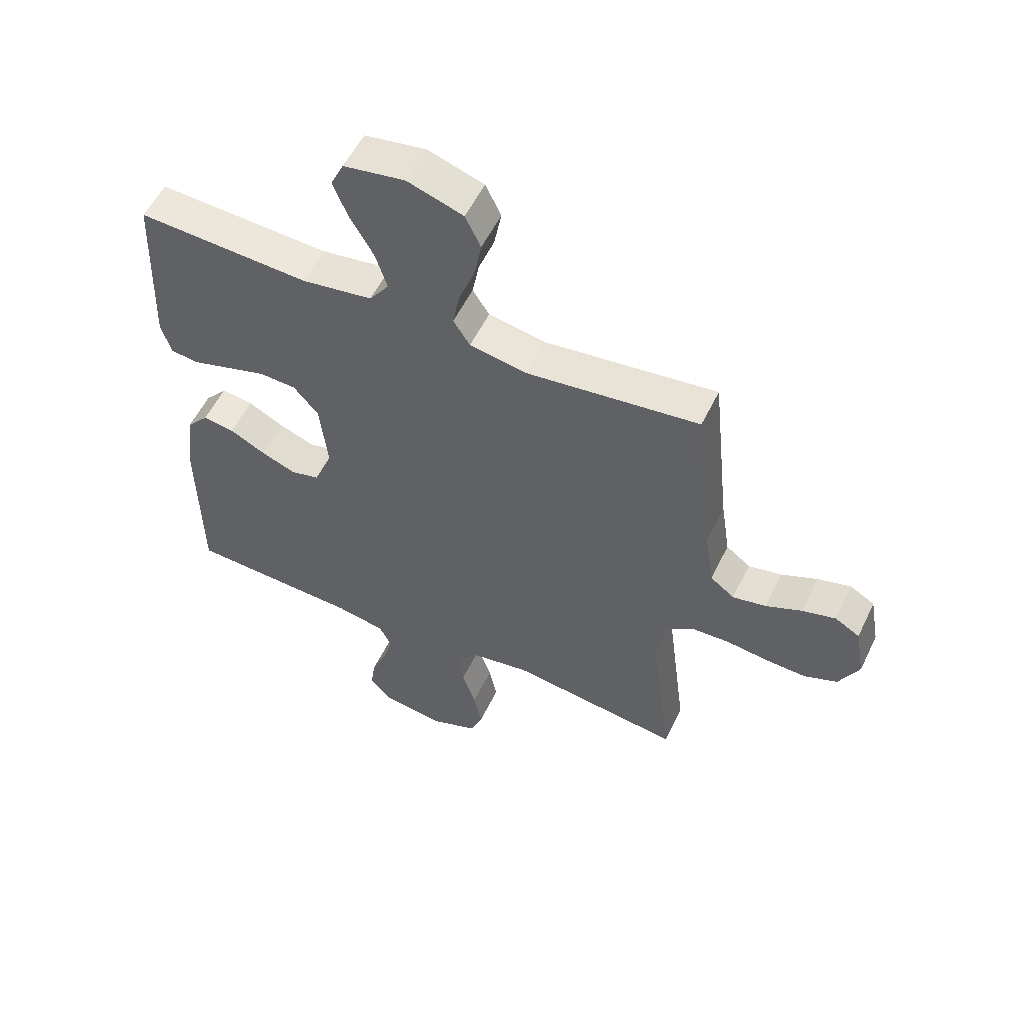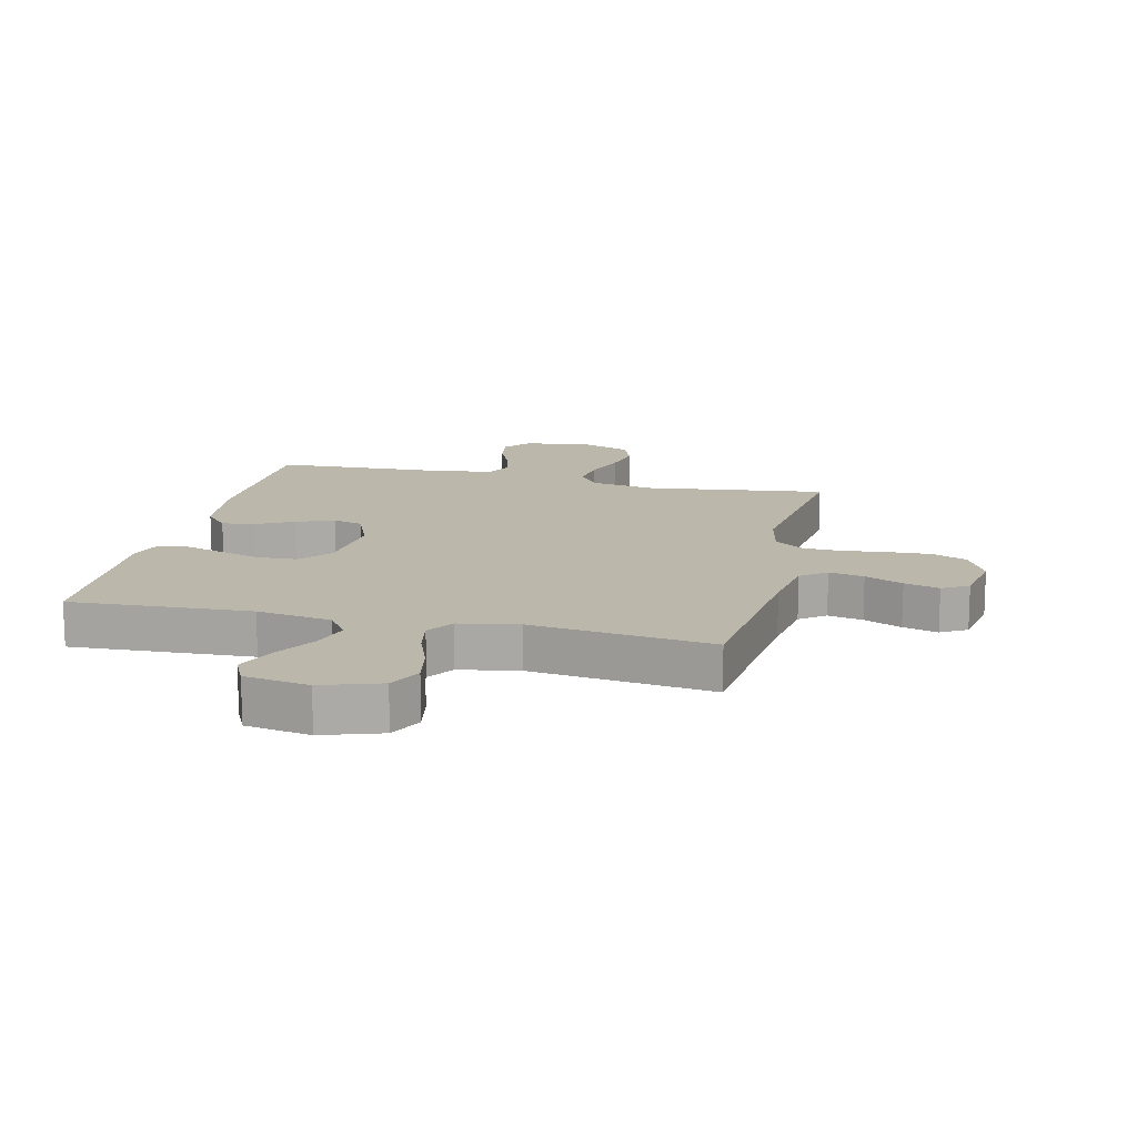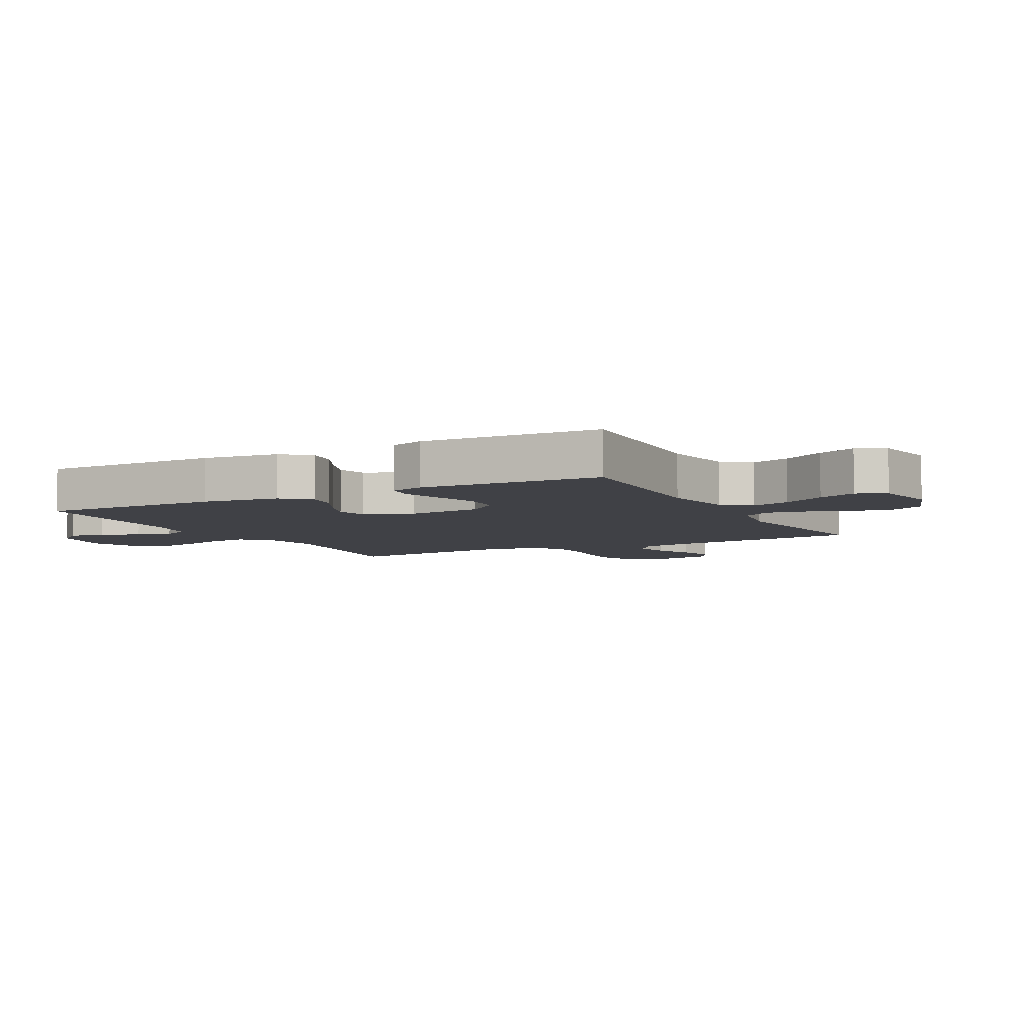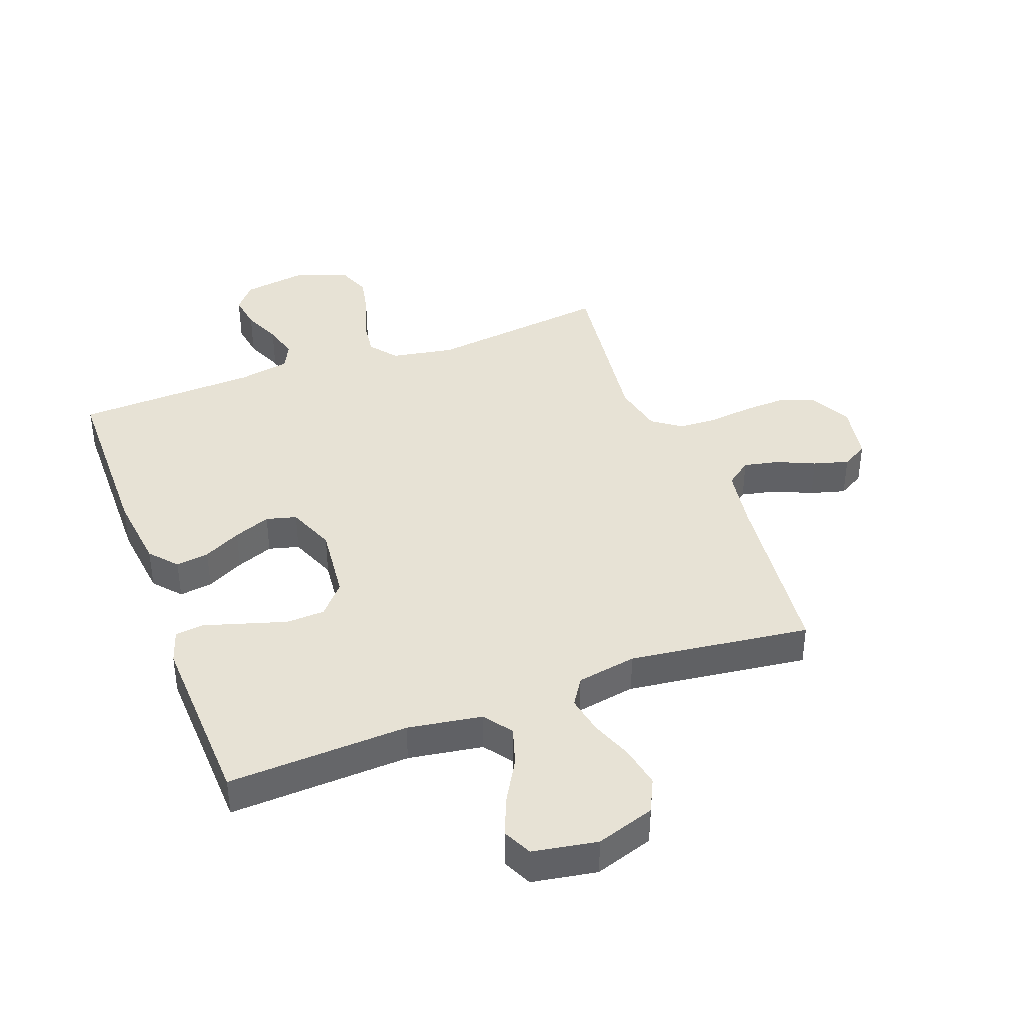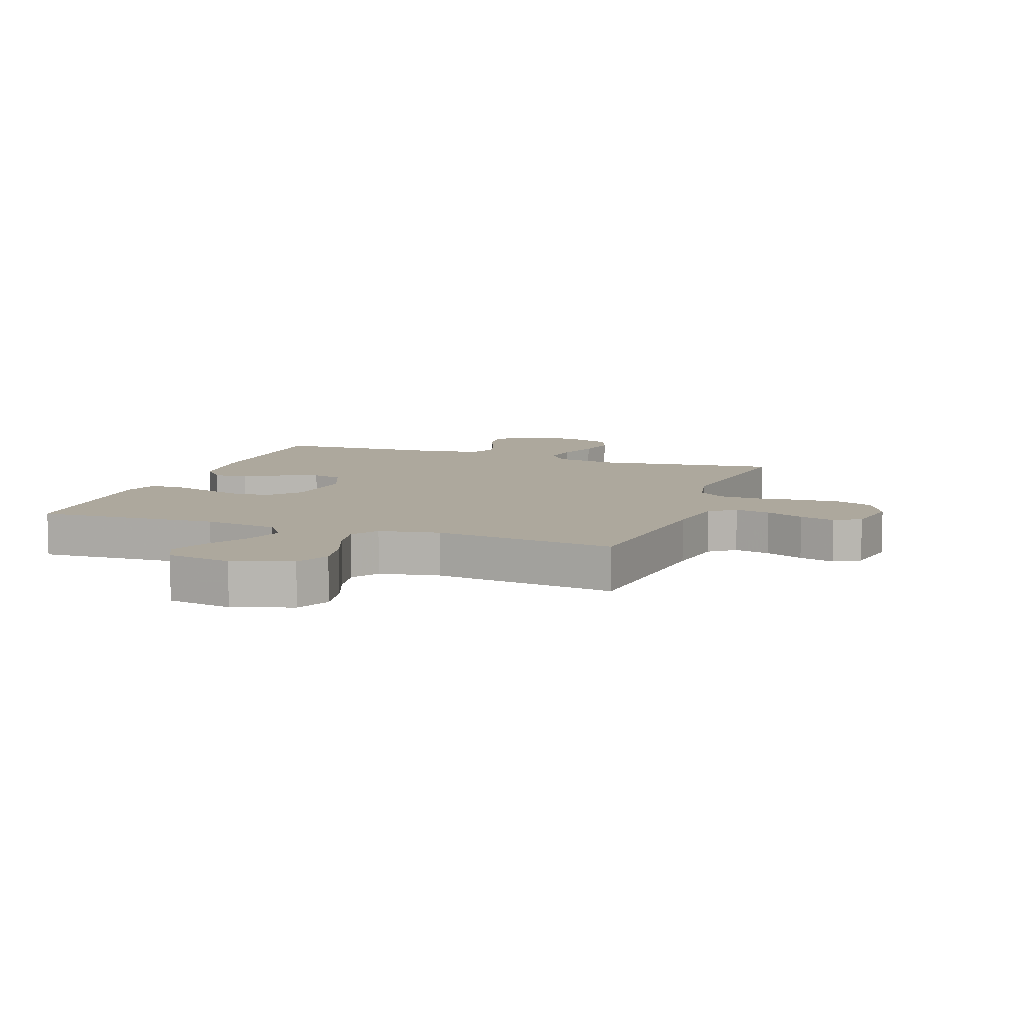
<metadata>
{"format":"obj","ext":"obj","renderer":"f3d","projection":"perspective","resolution":1024,"background":"white","views":[{"elev":55.4,"azim":25.6,"up":"+Z"},{"elev":14.5,"azim":13.3,"up":"+Y"},{"elev":-6.0,"azim":-62.1,"up":"+Y"},{"elev":40.1,"azim":-20.3,"up":"+Y"},{"elev":8.7,"azim":19.7,"up":"+Y"}]}
</metadata>
<code>
v 0.5 0.07 -0.5
v 0.2 0.07 -0.461
v 0.095 0.07 -0.479
v 0.06 0.07 -0.524
v 0.068 0.07 -0.586
v 0.092 0.07 -0.657
v 0.106 0.07 -0.724
v 0.085 0.07 -0.779
v 0 0.07 -0.812
v -0.109 0.07 -0.795
v -0.145 0.07 -0.752
v -0.136 0.07 -0.693
v -0.109 0.07 -0.63
v -0.093 0.07 -0.572
v -0.114 0.07 -0.529
v -0.2 0.07 -0.513
v -0.5 0.07 -0.5
v -0.503 0.07 -0.2
v -0.488 0.07 -0.073
v -0.449 0.07 -0.028
v -0.394 0.07 -0.036
v -0.332 0.07 -0.068
v -0.271 0.07 -0.092
v -0.221 0.07 -0.079
v -0.189 0.07 0
v -0.202 0.07 0.125
v -0.246 0.07 0.176
v -0.31 0.07 0.179
v -0.38 0.07 0.158
v -0.446 0.07 0.138
v -0.494 0.07 0.144
v -0.512 0.07 0.2
v -0.5 0.07 0.5
v -0.2 0.07 0.485
v -0.077 0.07 0.504
v -0.043 0.07 0.551
v -0.063 0.07 0.615
v -0.104 0.07 0.686
v -0.13 0.07 0.75
v -0.107 0.07 0.798
v 0 0.07 0.816
v 0.097 0.07 0.784
v 0.124 0.07 0.728
v 0.111 0.07 0.66
v 0.084 0.07 0.589
v 0.072 0.07 0.526
v 0.101 0.07 0.481
v 0.2 0.07 0.463
v 0.5 0.07 0.5
v 0.532 0.07 0.2
v 0.548 0.07 0.096
v 0.59 0.07 0.064
v 0.648 0.07 0.076
v 0.711 0.07 0.104
v 0.769 0.07 0.12
v 0.812 0.07 0.095
v 0.829 0.07 0
v 0.794 0.07 -0.068
v 0.736 0.07 -0.091
v 0.665 0.07 -0.088
v 0.592 0.07 -0.079
v 0.527 0.07 -0.082
v 0.48 0.07 -0.116
v 0.462 0.07 -0.2
v 0.5 0 -0.5
v 0.2 0 -0.461
v 0.095 0 -0.479
v 0.06 0 -0.524
v 0.068 0 -0.586
v 0.092 0 -0.657
v 0.106 0 -0.724
v 0.085 0 -0.779
v 0 0 -0.812
v -0.109 0 -0.795
v -0.145 0 -0.752
v -0.136 0 -0.693
v -0.109 0 -0.63
v -0.093 0 -0.572
v -0.114 0 -0.529
v -0.2 0 -0.513
v -0.5 0 -0.5
v -0.503 0 -0.2
v -0.488 0 -0.073
v -0.449 0 -0.028
v -0.394 0 -0.036
v -0.332 0 -0.068
v -0.271 0 -0.092
v -0.221 0 -0.079
v -0.189 0 0
v -0.202 0 0.125
v -0.246 0 0.176
v -0.31 0 0.179
v -0.38 0 0.158
v -0.446 0 0.138
v -0.494 0 0.144
v -0.512 0 0.2
v -0.5 0 0.5
v -0.2 0 0.485
v -0.077 0 0.504
v -0.043 0 0.551
v -0.063 0 0.615
v -0.104 0 0.686
v -0.13 0 0.75
v -0.107 0 0.798
v 0 0 0.816
v 0.097 0 0.784
v 0.124 0 0.728
v 0.111 0 0.66
v 0.084 0 0.589
v 0.072 0 0.526
v 0.101 0 0.481
v 0.2 0 0.463
v 0.5 0 0.5
v 0.532 0 0.2
v 0.548 0 0.096
v 0.59 0 0.064
v 0.648 0 0.076
v 0.711 0 0.104
v 0.769 0 0.12
v 0.812 0 0.095
v 0.829 0 0
v 0.794 0 -0.068
v 0.736 0 -0.091
v 0.665 0 -0.088
v 0.592 0 -0.079
v 0.527 0 -0.082
v 0.48 0 -0.116
v 0.462 0 -0.2
f 58 59 60 61
f 58 61 62
f 57 58 62
f 56 57 62
f 53 54 55 56
f 52 53 56 62
f 51 52 62 63
f 48 49 50
f 47 48 50 51
f 42 43 44 45
f 42 45 46
f 41 42 46
f 40 41 46
f 37 38 39 40
f 36 37 40 46
f 35 36 46 47
f 31 32 33 34
f 29 30 31 34
f 28 29 34 35
f 27 28 35 47
f 19 20 21 22
f 19 22 23
f 16 17 18 19
f 15 16 19 23
f 14 15 23 24
f 10 11 12 13
f 10 13 14
f 9 10 14
f 5 6 7 8
f 4 5 8 9
f 64 1 2
f 63 64 2 3
f 26 27 47 51
f 25 26 51 63
f 24 25 63 3
f 4 9 14 24
f 3 4 24
f 125 124 123 122
f 126 125 122
f 126 122 121
f 126 121 120
f 120 119 118 117
f 126 120 117 116
f 127 126 116 115
f 114 113 112
f 115 114 112 111
f 109 108 107 106
f 110 109 106
f 110 106 105
f 110 105 104
f 104 103 102 101
f 110 104 101 100
f 111 110 100 99
f 98 97 96 95
f 98 95 94 93
f 99 98 93 92
f 111 99 92 91
f 86 85 84 83
f 87 86 83
f 83 82 81 80
f 87 83 80 79
f 88 87 79 78
f 77 76 75 74
f 78 77 74
f 78 74 73
f 72 71 70 69
f 73 72 69 68
f 66 65 128
f 67 66 128 127
f 115 111 91 90
f 127 115 90 89
f 67 127 89 88
f 88 78 73 68
f 88 68 67
f 1 65 66 2
f 2 66 67 3
f 3 67 68 4
f 4 68 69 5
f 5 69 70 6
f 6 70 71 7
f 7 71 72 8
f 8 72 73 9
f 9 73 74 10
f 10 74 75 11
f 11 75 76 12
f 12 76 77 13
f 13 77 78 14
f 14 78 79 15
f 15 79 80 16
f 16 80 81 17
f 17 81 82 18
f 18 82 83 19
f 19 83 84 20
f 20 84 85 21
f 21 85 86 22
f 22 86 87 23
f 23 87 88 24
f 24 88 89 25
f 25 89 90 26
f 26 90 91 27
f 27 91 92 28
f 28 92 93 29
f 29 93 94 30
f 30 94 95 31
f 31 95 96 32
f 32 96 97 33
f 33 97 98 34
f 34 98 99 35
f 35 99 100 36
f 36 100 101 37
f 37 101 102 38
f 38 102 103 39
f 39 103 104 40
f 40 104 105 41
f 41 105 106 42
f 42 106 107 43
f 43 107 108 44
f 44 108 109 45
f 45 109 110 46
f 46 110 111 47
f 47 111 112 48
f 48 112 113 49
f 49 113 114 50
f 50 114 115 51
f 51 115 116 52
f 52 116 117 53
f 53 117 118 54
f 54 118 119 55
f 55 119 120 56
f 56 120 121 57
f 57 121 122 58
f 58 122 123 59
f 59 123 124 60
f 60 124 125 61
f 61 125 126 62
f 62 126 127 63
f 63 127 128 64
f 64 128 65 1

</code>
